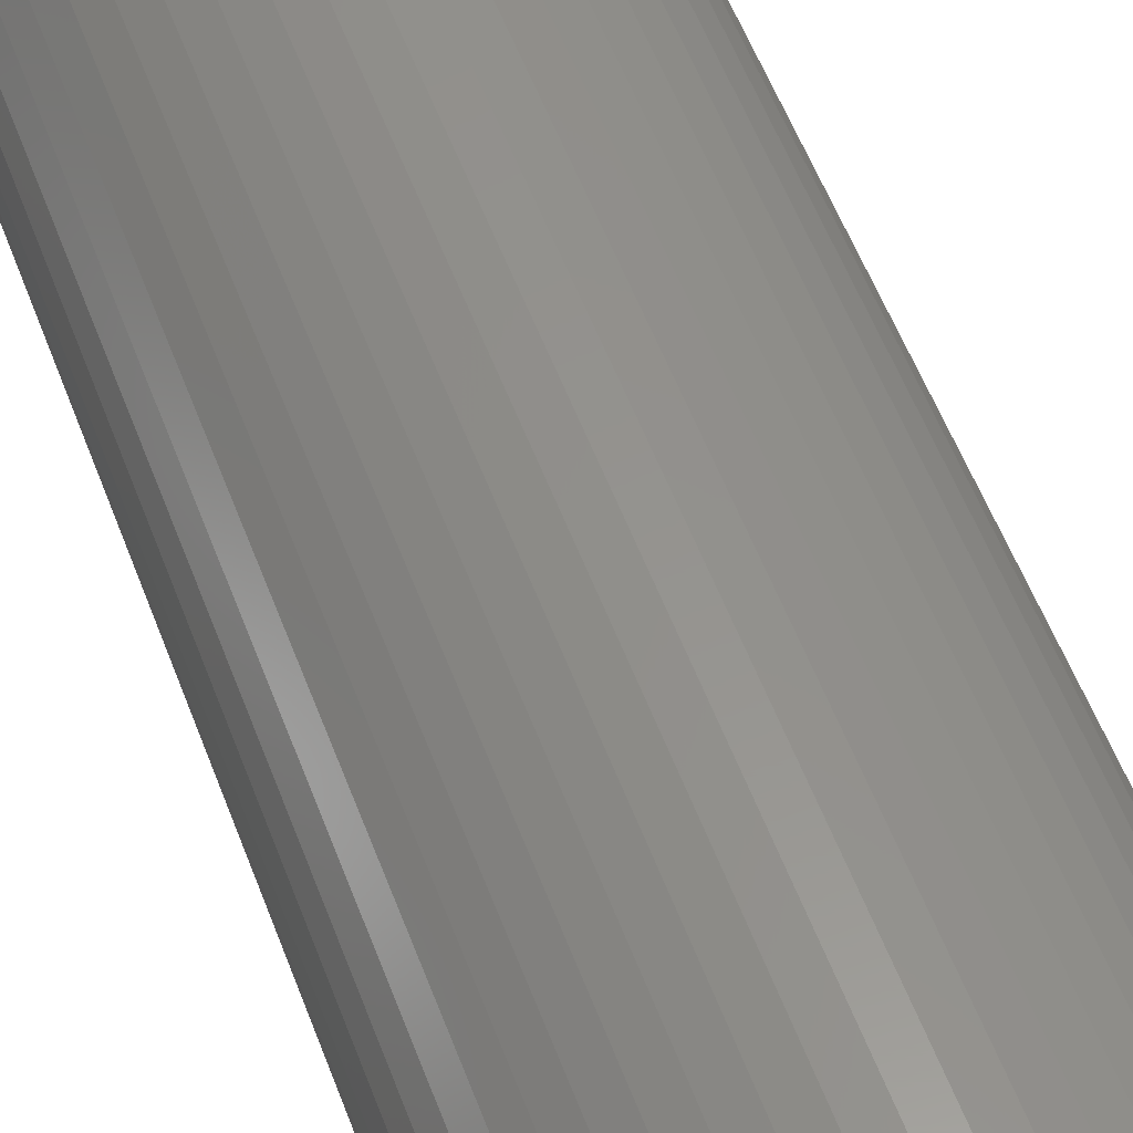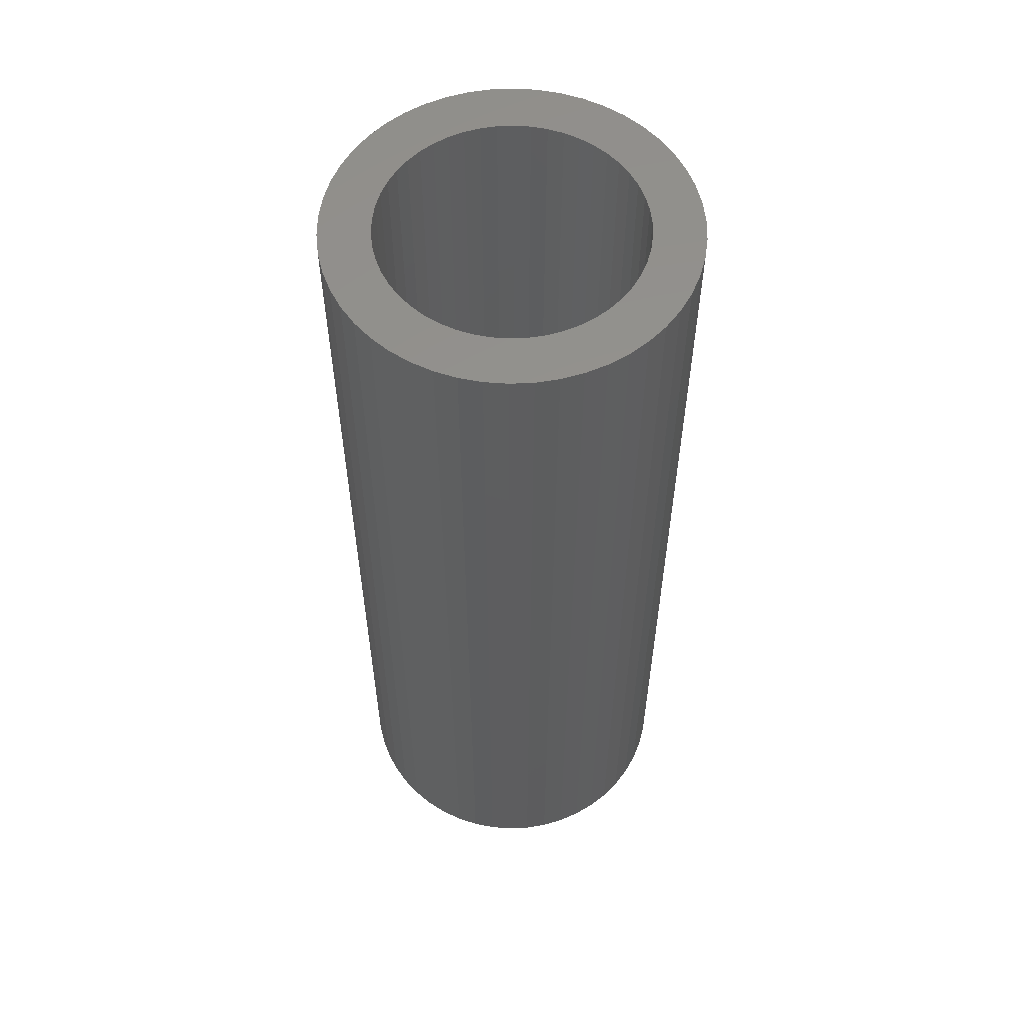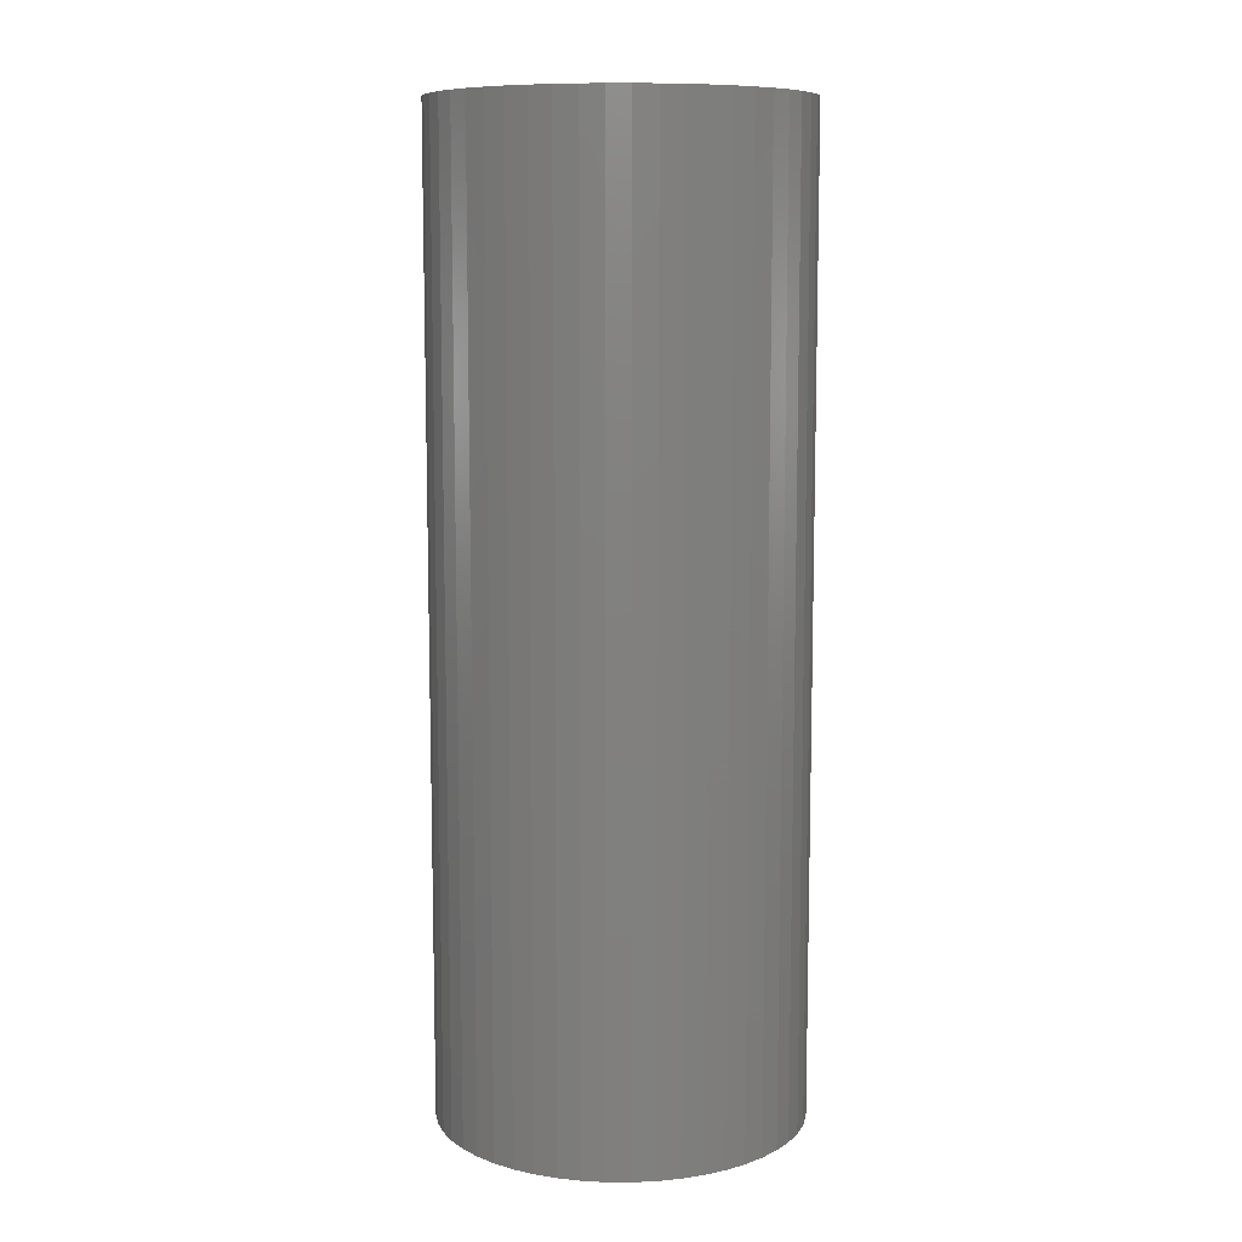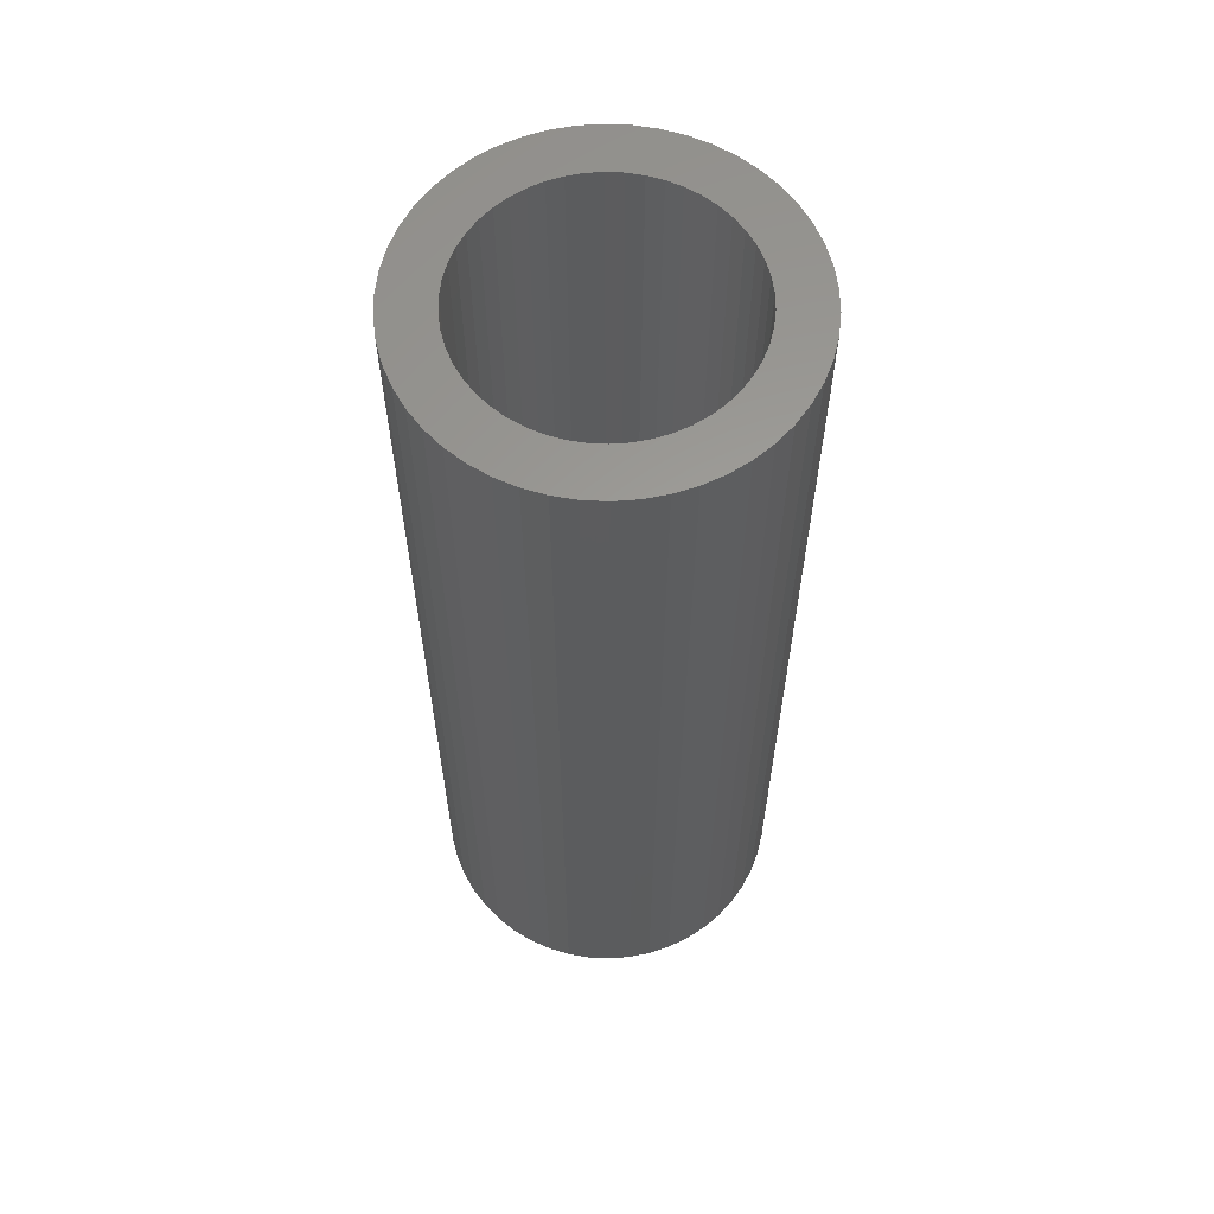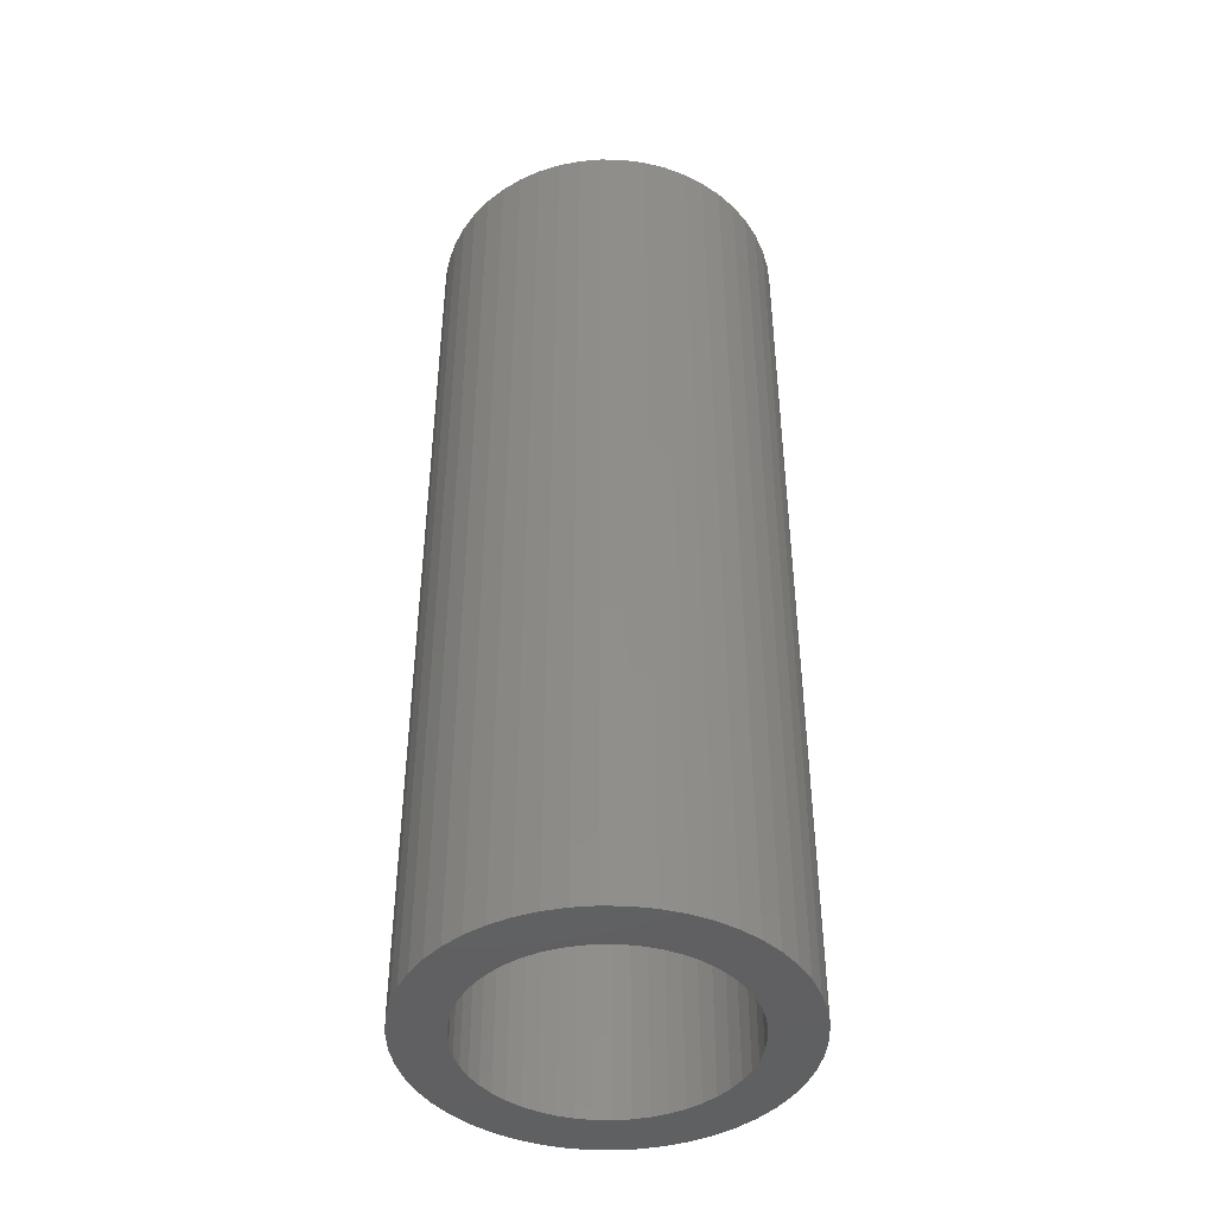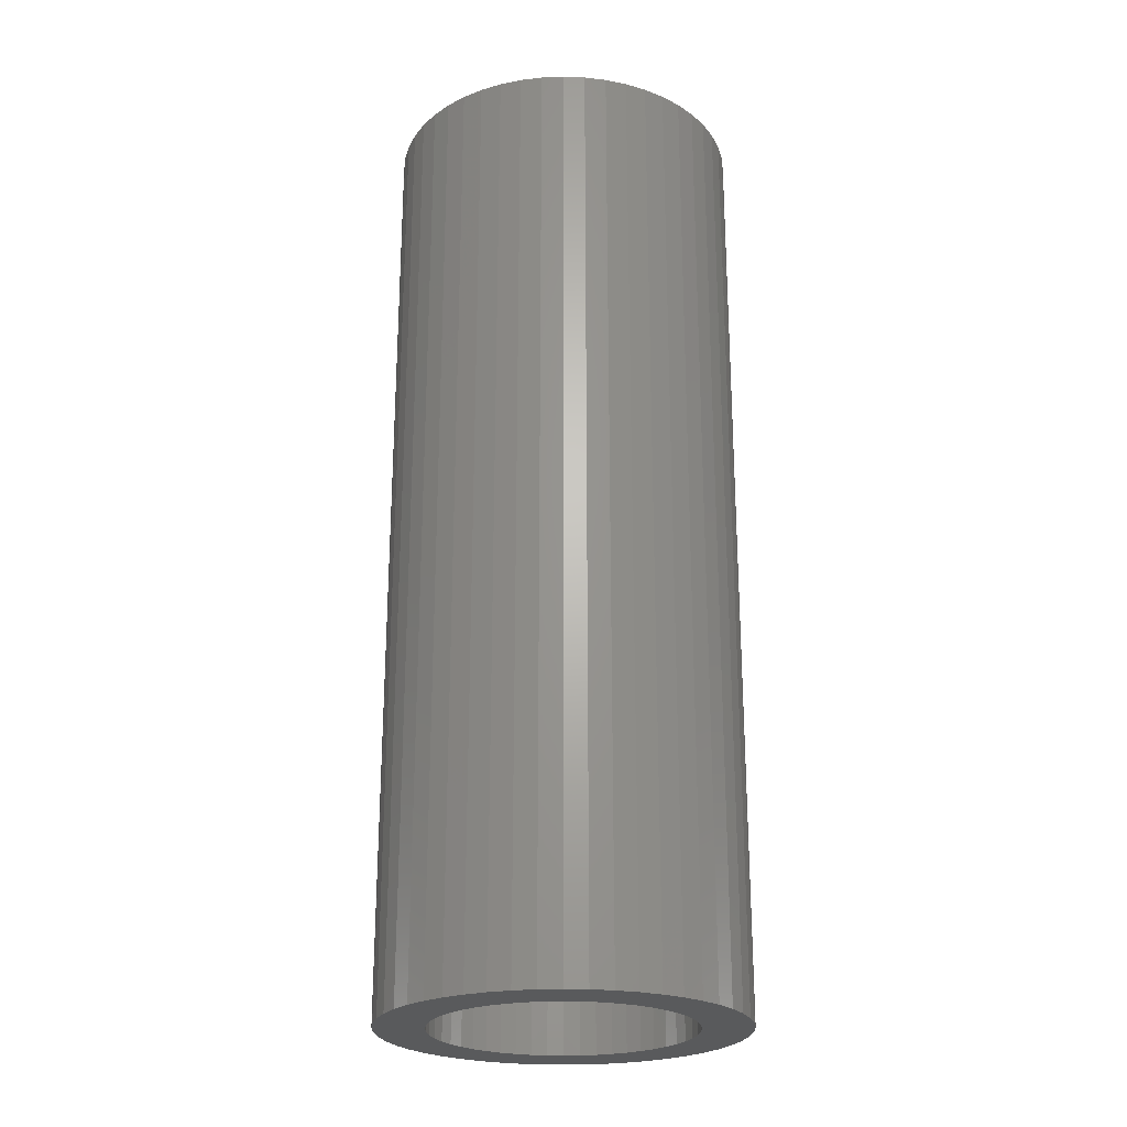
<metadata>
{"format":"stl","ext":"stl","renderer":"f3d","projection":"perspective","resolution":1024,"background":"white","views":[{"elev":56.7,"azim":-20.6,"up":"+Y"},{"elev":56.9,"azim":177.3,"up":"+Z"},{"elev":9.4,"azim":-179.4,"up":"+Z"},{"elev":60.8,"azim":-112.3,"up":"+Z"},{"elev":-43.6,"azim":56.0,"up":"+Z"},{"elev":-24.0,"azim":147.7,"up":"+Z"}]}
</metadata>
<code>
# stl→obj: 200 verts, 400 faces
v 4.5 0 12
v 4.465 0.564 -12
v 4.465 0.564 12
v 4.5 0 -12
v -4.5 0 -12
v -4.465 0.564 12
v -4.465 0.564 -12
v -4.5 0 12
v 0.2826 4.491 -12
v -0.2826 4.491 12
v 0.2826 4.491 12
v -0.2826 4.491 -12
v -0.2826 -4.491 -12
v 0.2826 -4.491 12
v -0.2826 -4.491 12
v 0.2826 -4.491 -12
v 3.28 3.08 -12
v 2.868 3.467 12
v 3.28 3.08 12
v 2.868 3.467 -12
v -2.868 3.467 -12
v -3.28 3.08 12
v -2.868 3.467 12
v -3.28 3.08 -12
v -1.391 4.28 -12
v -1.916 4.072 12
v -1.391 4.28 12
v -1.916 4.072 -12
v 4.184 -1.657 12
v 4.359 -1.119 -12
v 4.359 -1.119 12
v 4.184 -1.657 -12
v 4.184 1.657 12
v 3.943 2.168 -12
v 3.943 2.168 12
v 4.184 1.657 -12
v 4.359 1.119 -12
v 4.359 1.119 12
v 1.916 4.072 -12
v 1.391 4.28 12
v 1.916 4.072 12
v 1.391 4.28 -12
v 0.8432 4.42 12
v 0.8432 4.42 -12
v 2.411 3.799 12
v 2.411 3.799 -12
v -4.184 1.657 -12
v -3.943 2.168 12
v -3.943 2.168 -12
v -4.184 1.657 12
v -4.359 1.119 -12
v -4.359 1.119 12
v -2.411 3.799 12
v -2.411 3.799 -12
v -0.8432 4.42 -12
v -0.8432 4.42 12
v 1.391 -4.28 -12
v 1.916 -4.072 12
v 1.391 -4.28 12
v 1.916 -4.072 -12
v 3.641 2.645 12
v 3.641 2.645 -12
v -3.641 2.645 12
v -3.641 2.645 -12
v 3.25 0 12
v 3.224 0.4073 12
v 4.465 -0.564 12
v 3.148 0.8082 12
v 3.224 -0.4073 12
v 3.022 1.196 12
v 2.848 1.566 12
v 3.148 -0.8082 12
v 2.629 1.91 12
v 3.022 -1.196 12
v 2.369 2.225 12
v 2.072 2.504 12
v 1.741 2.744 12
v 1.384 2.941 12
v 1.004 3.091 12
v 0.609 3.192 12
v 0.2041 3.244 12
v -0.2041 3.244 12
v -0.609 3.192 12
v -1.004 3.091 12
v -1.384 2.941 12
v -1.741 2.744 12
v -2.072 2.504 12
v -2.369 2.225 12
v -2.629 1.91 12
v -2.848 1.566 12
v -3.022 1.196 12
v 3.943 -2.168 12
v 2.848 -1.566 12
v 3.641 -2.645 12
v 2.629 -1.91 12
v 3.28 -3.08 12
v 2.369 -2.225 12
v 2.868 -3.467 12
v 2.072 -2.504 12
v 2.411 -3.799 12
v 1.741 -2.744 12
v 1.384 -2.941 12
v 1.004 -3.091 12
v 0.8432 -4.42 12
v 0.609 -3.192 12
v 0.2041 -3.244 12
v -0.2041 -3.244 12
v -0.609 -3.192 12
v -0.8432 -4.42 12
v -1.004 -3.091 12
v -1.391 -4.28 12
v -1.384 -2.941 12
v -1.916 -4.072 12
v -1.741 -2.744 12
v -2.411 -3.799 12
v -2.072 -2.504 12
v -2.868 -3.467 12
v -2.369 -2.225 12
v -3.28 -3.08 12
v -2.629 -1.91 12
v -3.641 -2.645 12
v -2.848 -1.566 12
v -3.943 -2.168 12
v -3.022 -1.196 12
v -4.184 -1.657 12
v -3.148 -0.8082 12
v -4.359 -1.119 12
v -3.224 -0.4073 12
v -4.465 -0.564 12
v -3.25 0 12
v -3.148 0.8082 12
v -3.224 0.4073 12
v 4.465 -0.564 -12
v 3.943 -2.168 -12
v 3.641 -2.645 -12
v -3.28 -3.08 -12
v -2.868 -3.467 -12
v -3.943 -2.168 -12
v -4.184 -1.657 -12
v -3.641 -2.645 -12
v 3.25 0 -12
v 3.224 -0.4073 -12
v 3.148 -0.8082 -12
v 3.224 0.4073 -12
v 3.022 -1.196 -12
v 2.848 -1.566 -12
v 3.148 0.8082 -12
v 2.629 -1.91 -12
v 3.28 -3.08 -12
v 3.022 1.196 -12
v 2.369 -2.225 -12
v 2.868 -3.467 -12
v 2.072 -2.504 -12
v 2.411 -3.799 -12
v 1.741 -2.744 -12
v 1.384 -2.941 -12
v 1.004 -3.091 -12
v 0.8432 -4.42 -12
v 0.609 -3.192 -12
v 0.2041 -3.244 -12
v -0.2041 -3.244 -12
v -0.609 -3.192 -12
v -0.8432 -4.42 -12
v -1.004 -3.091 -12
v -1.391 -4.28 -12
v -1.384 -2.941 -12
v -1.916 -4.072 -12
v -1.741 -2.744 -12
v -2.411 -3.799 -12
v -2.072 -2.504 -12
v -2.369 -2.225 -12
v -2.629 -1.91 -12
v -2.848 -1.566 -12
v -3.022 -1.196 -12
v 2.848 1.566 -12
v 2.629 1.91 -12
v 2.369 2.225 -12
v 2.072 2.504 -12
v 1.741 2.744 -12
v 1.384 2.941 -12
v 1.004 3.091 -12
v 0.609 3.192 -12
v 0.2041 3.244 -12
v -0.2041 3.244 -12
v -0.609 3.192 -12
v -1.004 3.091 -12
v -1.384 2.941 -12
v -1.741 2.744 -12
v -2.072 2.504 -12
v -2.369 2.225 -12
v -2.629 1.91 -12
v -2.848 1.566 -12
v -3.022 1.196 -12
v -3.148 0.8082 -12
v -3.224 0.4073 -12
v -3.25 0 -12
v -3.148 -0.8082 -12
v -4.359 -1.119 -12
v -3.224 -0.4073 -12
v -4.465 -0.564 -12
f 1 2 3
f 2 1 4
f 5 6 7
f 6 5 8
f 9 10 11
f 10 9 12
f 13 14 15
f 14 13 16
f 17 18 19
f 18 17 20
f 21 22 23
f 22 21 24
f 25 26 27
f 26 25 28
f 29 30 31
f 30 29 32
f 33 34 35
f 34 33 36
f 3 37 38
f 37 3 2
f 39 40 41
f 40 39 42
f 42 43 40
f 43 42 44
f 20 45 18
f 45 20 46
f 47 48 49
f 48 47 50
f 51 50 47
f 50 51 52
f 28 53 26
f 53 28 54
f 55 27 56
f 27 55 25
f 57 58 59
f 58 57 60
f 38 36 33
f 36 38 37
f 61 17 19
f 17 61 62
f 35 62 61
f 62 35 34
f 44 11 43
f 11 44 9
f 46 41 45
f 41 46 39
f 49 63 64
f 63 49 48
f 64 22 24
f 22 64 63
f 7 52 51
f 52 7 6
f 65 1 3
f 66 3 38
f 1 65 67
f 68 38 33
f 69 67 65
f 70 33 35
f 67 69 31
f 71 35 61
f 72 31 69
f 73 61 19
f 31 72 29
f 74 29 72
f 3 66 65
f 38 68 66
f 33 70 68
f 75 19 18
f 35 71 70
f 61 73 71
f 76 18 45
f 19 75 73
f 18 76 75
f 77 45 41
f 45 77 76
f 78 41 40
f 41 78 77
f 40 79 78
f 43 79 40
f 43 80 79
f 11 80 43
f 11 81 80
f 11 82 81
f 10 82 11
f 10 83 82
f 56 83 10
f 56 84 83
f 27 84 56
f 84 27 85
f 26 85 27
f 85 26 86
f 53 86 26
f 86 53 87
f 23 87 53
f 87 23 88
f 22 88 23
f 88 22 89
f 63 89 22
f 89 63 90
f 48 90 63
f 50 91 48
f 90 48 91
f 29 74 92
f 93 92 74
f 92 93 94
f 95 94 93
f 94 95 96
f 97 96 95
f 96 97 98
f 99 98 97
f 98 99 100
f 101 100 99
f 100 101 58
f 102 58 101
f 58 102 59
f 103 59 102
f 103 104 59
f 105 104 103
f 105 14 104
f 106 14 105
f 107 14 106
f 107 15 14
f 108 15 107
f 108 109 15
f 110 109 108
f 111 110 112
f 110 111 109
f 113 112 114
f 112 113 111
f 115 114 116
f 117 116 118
f 114 115 113
f 119 118 120
f 121 120 122
f 116 117 115
f 123 122 124
f 125 124 126
f 127 126 128
f 118 119 117
f 129 128 130
f 91 50 131
f 52 131 50
f 120 121 119
f 131 52 132
f 122 123 121
f 6 132 52
f 124 125 123
f 132 6 130
f 126 127 125
f 8 130 6
f 128 129 127
f 130 8 129
f 54 23 53
f 23 54 21
f 12 56 10
f 56 12 55
f 67 4 1
f 4 67 133
f 94 134 92
f 134 94 135
f 31 133 67
f 133 31 30
f 136 117 119
f 117 136 137
f 138 125 139
f 125 138 123
f 140 123 138
f 123 140 121
f 141 4 133
f 142 133 30
f 4 141 2
f 143 30 32
f 144 2 141
f 145 32 134
f 2 144 37
f 146 134 135
f 147 37 144
f 148 135 149
f 37 147 36
f 150 36 147
f 133 142 141
f 30 143 142
f 32 145 143
f 151 149 152
f 134 146 145
f 135 148 146
f 153 152 154
f 149 151 148
f 152 153 151
f 155 154 60
f 154 155 153
f 156 60 57
f 60 156 155
f 57 157 156
f 158 157 57
f 158 159 157
f 16 159 158
f 16 160 159
f 16 161 160
f 13 161 16
f 13 162 161
f 163 162 13
f 163 164 162
f 165 164 163
f 164 165 166
f 167 166 165
f 166 167 168
f 169 168 167
f 168 169 170
f 137 170 169
f 170 137 171
f 136 171 137
f 171 136 172
f 140 172 136
f 172 140 173
f 138 173 140
f 139 174 138
f 173 138 174
f 36 150 34
f 175 34 150
f 34 175 62
f 176 62 175
f 62 176 17
f 177 17 176
f 17 177 20
f 178 20 177
f 20 178 46
f 179 46 178
f 46 179 39
f 180 39 179
f 39 180 42
f 181 42 180
f 181 44 42
f 182 44 181
f 182 9 44
f 183 9 182
f 184 9 183
f 184 12 9
f 185 12 184
f 185 55 12
f 186 55 185
f 25 186 187
f 186 25 55
f 28 187 188
f 187 28 25
f 54 188 189
f 21 189 190
f 188 54 28
f 24 190 191
f 64 191 192
f 189 21 54
f 49 192 193
f 47 193 194
f 51 194 195
f 190 24 21
f 7 195 196
f 174 139 197
f 198 197 139
f 191 64 24
f 197 198 199
f 192 49 64
f 200 199 198
f 193 47 49
f 199 200 196
f 194 51 47
f 5 196 200
f 195 7 51
f 196 5 7
f 154 98 100
f 98 154 152
f 92 32 29
f 32 92 134
f 165 109 111
f 109 165 163
f 136 121 140
f 121 136 119
f 139 127 198
f 127 139 125
f 96 135 94
f 135 96 149
f 60 100 58
f 100 60 154
f 163 15 109
f 15 163 13
f 167 111 113
f 111 167 165
f 198 129 200
f 129 198 127
f 200 8 5
f 8 200 129
f 152 96 98
f 96 152 149
f 158 59 104
f 59 158 57
f 16 104 14
f 104 16 158
f 169 113 115
f 113 169 167
f 137 115 117
f 115 137 169
f 141 66 144
f 66 141 65
f 130 195 132
f 195 130 196
f 184 81 82
f 81 184 183
f 160 107 106
f 107 160 161
f 178 75 76
f 75 178 177
f 190 87 88
f 87 190 189
f 187 84 85
f 84 187 186
f 150 71 175
f 71 150 70
f 175 73 176
f 73 175 71
f 181 78 79
f 78 181 180
f 182 79 80
f 79 182 181
f 179 76 77
f 76 179 178
f 91 192 90
f 192 91 193
f 89 190 88
f 190 89 191
f 131 193 91
f 193 131 194
f 188 85 86
f 85 188 187
f 185 82 83
f 82 185 184
f 159 106 105
f 106 159 160
f 147 70 150
f 70 147 68
f 144 68 147
f 68 144 66
f 176 75 177
f 75 176 73
f 183 80 81
f 80 183 182
f 180 77 78
f 77 180 179
f 90 191 89
f 191 90 192
f 132 194 131
f 194 132 195
f 189 86 87
f 86 189 188
f 186 83 84
f 83 186 185
f 145 72 143
f 72 145 74
f 143 69 142
f 69 143 72
f 122 174 124
f 174 122 173
f 153 101 99
f 101 153 155
f 142 65 141
f 65 142 69
f 124 197 126
f 197 124 174
f 151 99 97
f 99 151 153
f 157 105 103
f 105 157 159
f 155 102 101
f 102 155 156
f 146 74 145
f 74 146 93
f 148 93 146
f 93 148 95
f 161 108 107
f 108 161 162
f 162 110 108
f 110 162 164
f 118 172 120
f 172 118 171
f 170 118 116
f 118 170 171
f 126 199 128
f 199 126 197
f 128 196 130
f 196 128 199
f 151 95 148
f 95 151 97
f 168 116 114
f 116 168 170
f 166 114 112
f 114 166 168
f 120 173 122
f 173 120 172
f 156 103 102
f 103 156 157
f 164 112 110
f 112 164 166

</code>
